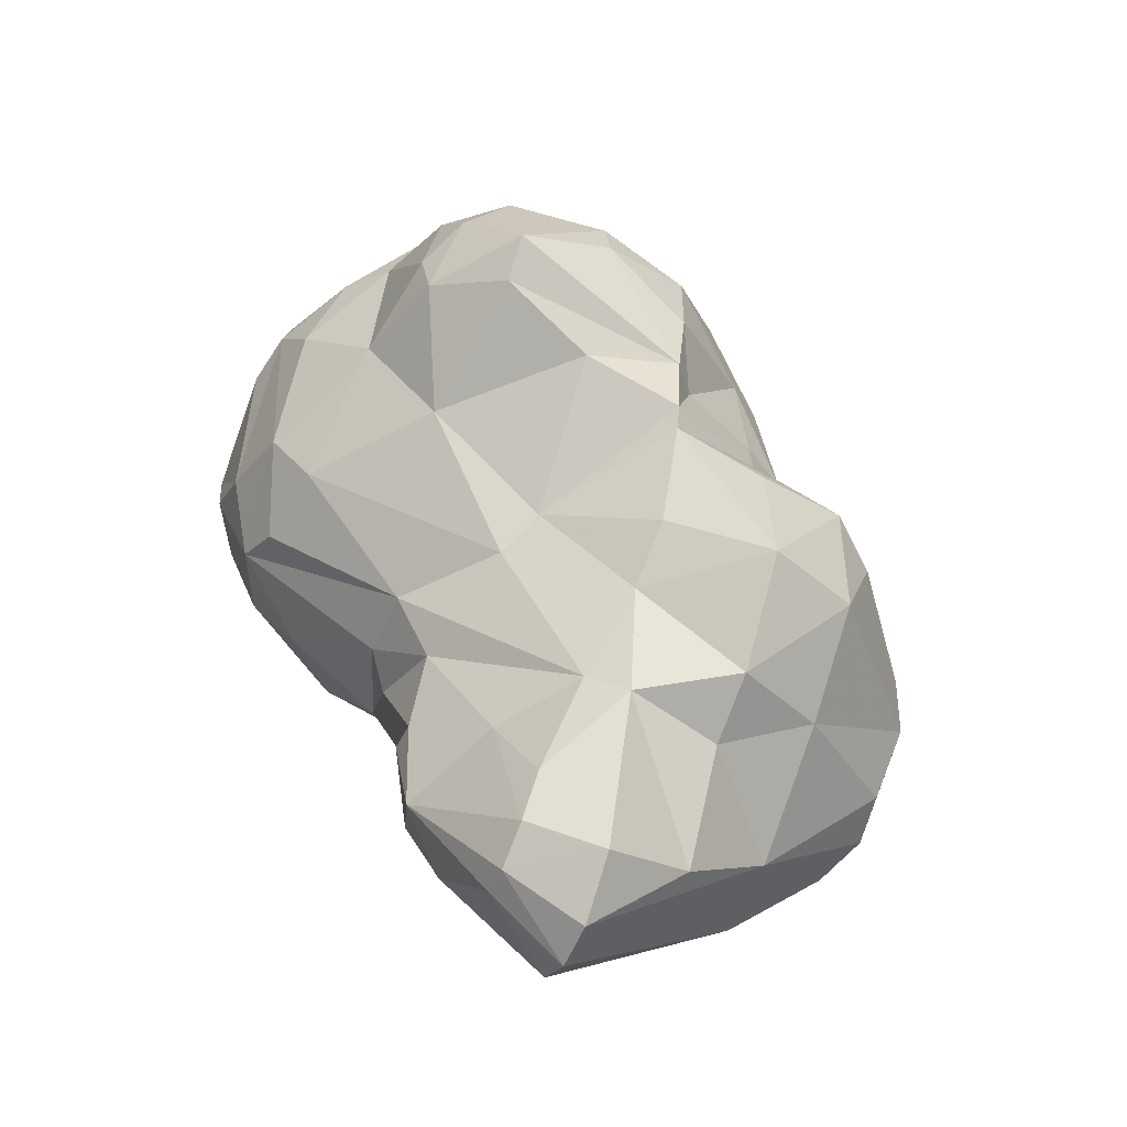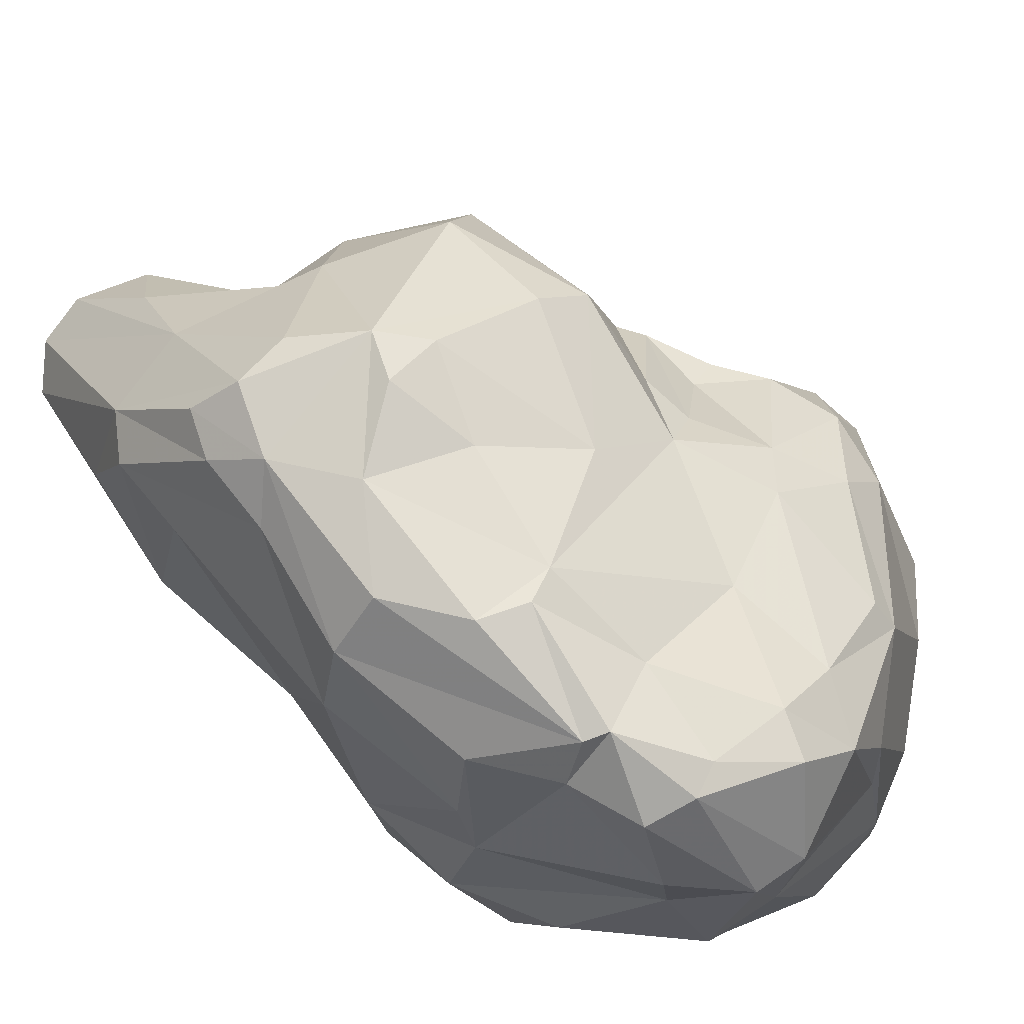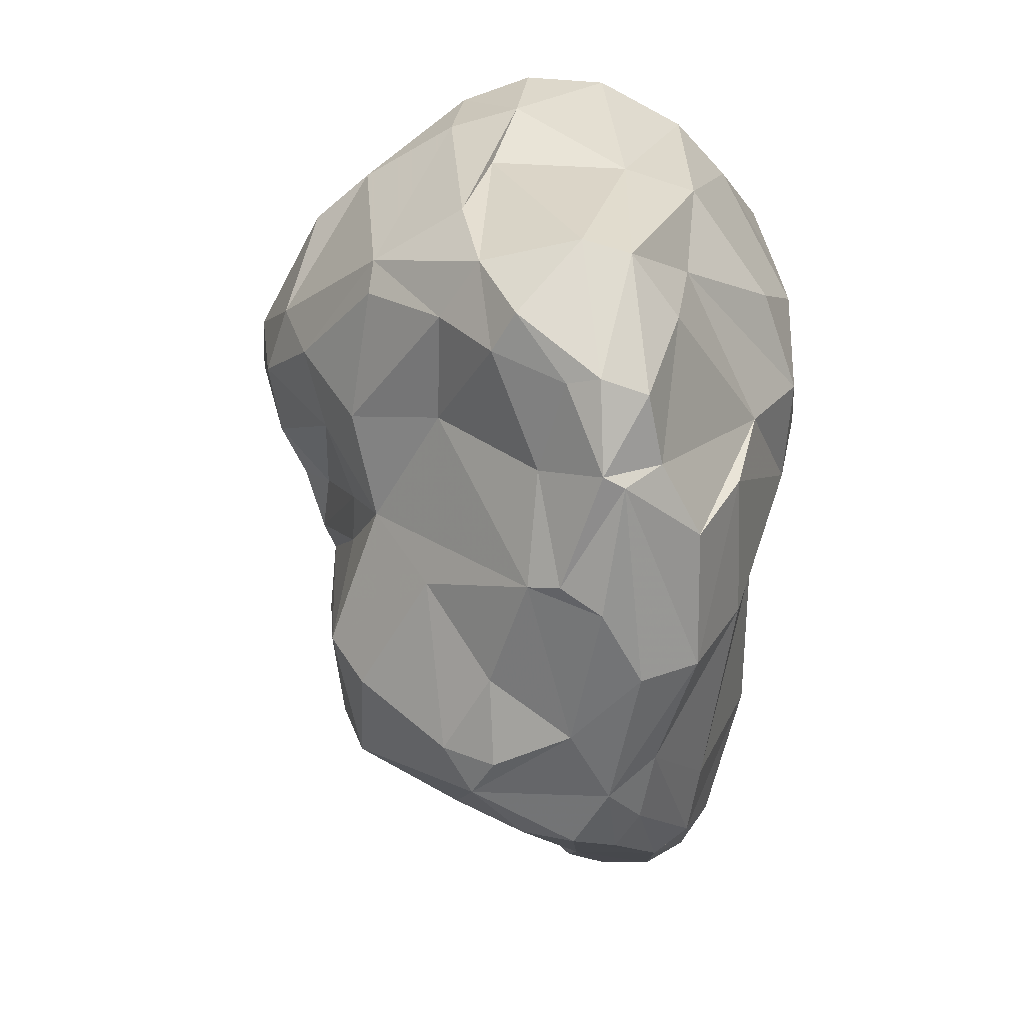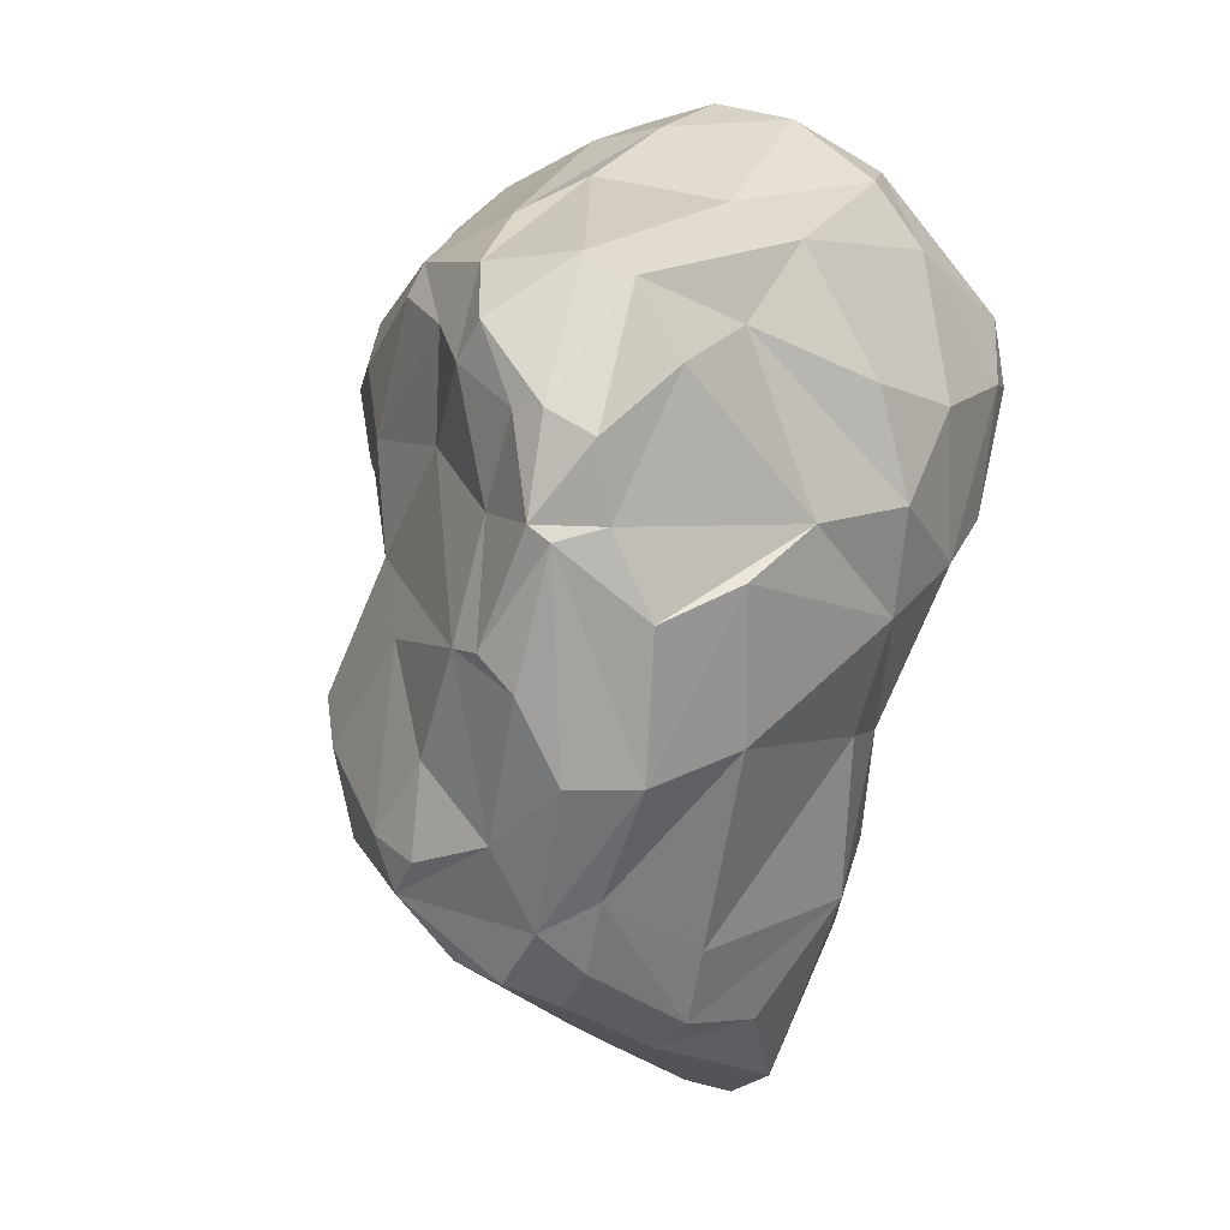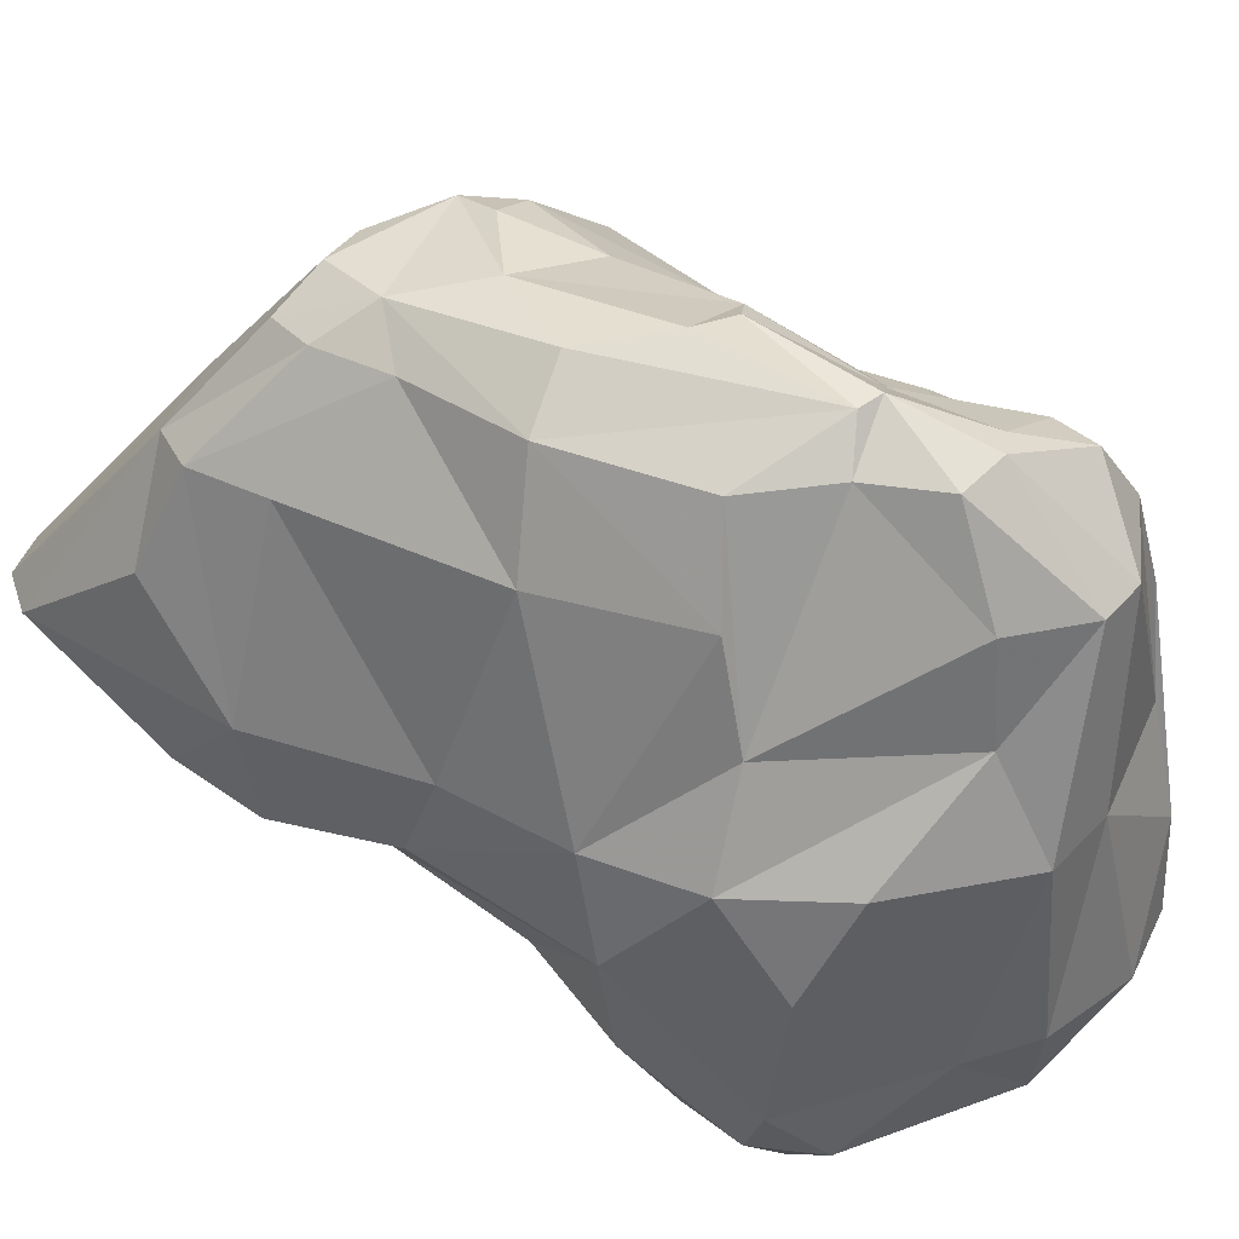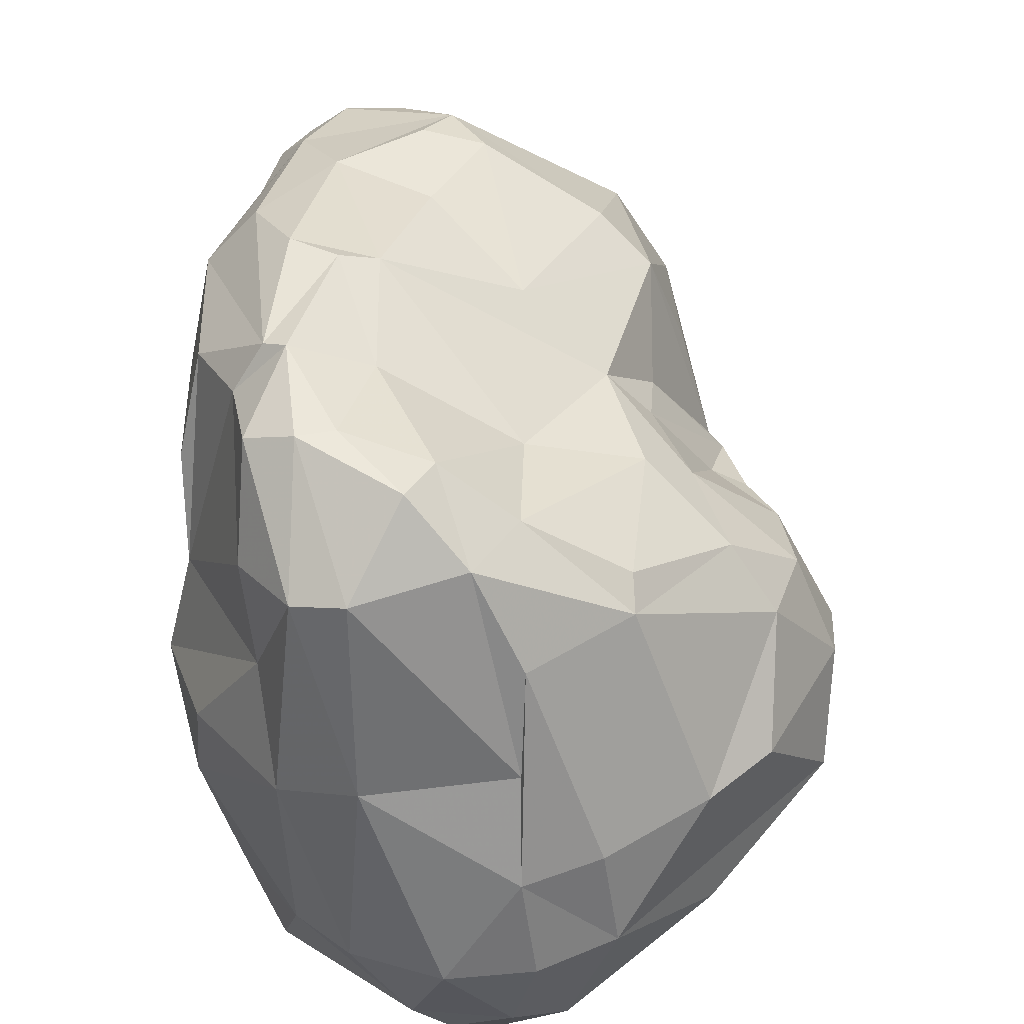
<metadata>
{"format":"obj","ext":"obj","renderer":"f3d","projection":"perspective","resolution":1024,"background":"white","views":[{"elev":-63.5,"azim":-103.0,"up":"+Y"},{"elev":69.7,"azim":131.7,"up":"+Z"},{"elev":32.3,"azim":15.4,"up":"+Y"},{"elev":27.1,"azim":39.6,"up":"+Y"},{"elev":29.2,"azim":112.1,"up":"+Z"},{"elev":32.0,"azim":-178.6,"up":"+Z"}]}
</metadata>
<code>
v 176.4 253.3 65.71
v 176.7 251 59.5
v 176.4 251.1 65.88
v 176.1 249.3 61.99
v 179.1 258.6 64.88
v 178.6 250 69.65
v 178.1 253 69.53
v 179 255.9 69.16
v 177.6 252.7 58.69
v 179.2 249.5 58.63
v 181.1 248.1 70.4
v 179.7 247.9 69.63
v 176.7 254.8 61.49
v 179.5 256.2 58.44
v 178.8 250.8 58.16
v 183.9 247.2 59.93
v 182 252.6 72.97
v 181 255.1 56.91
v 181.4 260.7 64.35
v 177.8 248.3 61.78
v 183.4 247.4 73.82
v 182.1 243.5 73.62
v 180.7 255.4 71.67
v 183.5 249.6 73.77
v 184.2 260.5 72.03
v 184.6 262.8 59.61
v 180.5 245.1 69.7
v 184.3 259.4 73.08
v 182.7 237.8 73.94
v 183.8 254.2 74.47
v 182.6 256.3 55.17
v 185.9 243.5 64.95
v 183.5 244.5 77.38
v 185.1 263.2 63.55
v 179.8 246.9 65.62
v 181 244 69.7
v 181 258.8 58.32
v 185.2 250.2 75.65
v 183.1 250.5 56.71
v 183.5 240.2 69.57
v 185.4 243.7 79.09
v 188.2 260 75.48
v 184.6 253.9 53.87
v 186.5 259.6 53.06
v 188.3 248.9 78.47
v 188 264.1 63.01
v 185.8 238.4 68.94
v 187.9 262.9 71.24
v 185.9 256.4 52.76
v 188.1 234.2 69.23
v 184.8 238.7 77.59
v 186.7 234.8 73.5
v 186.4 261 54.42
v 191.2 241 81.92
v 188 263.3 67.13
v 189.7 262.5 75.03
v 189.9 242.8 81.54
v 187.5 264 59.04
v 188.4 262.4 55.28
v 187.4 242.4 63.71
v 188 256.3 51.96
v 188.6 259.4 52.23
v 191 260 77.7
v 188.6 235.5 67.48
v 191.8 246.3 80.94
v 193.3 230.4 72.73
v 187.9 249.7 53.45
v 188.1 255.5 75.81
v 189.6 234 73.07
v 191 231.7 66.23
v 190.9 243.3 59.98
v 190.8 263.9 58.5
v 189.1 236.2 77.07
v 188.1 247.6 55.21
v 193.2 255.5 78.86
v 191.6 247.8 54.12
v 192.2 242.8 82.06
v 193.7 263.3 66.2
v 191 251.3 52.1
v 191.9 261.8 77.52
v 191.6 228.2 69.1
v 192.2 229.9 65.85
v 193.3 238.7 81.15
v 194.3 259.5 78.62
v 192 240.8 61.6
v 194.5 233.7 76.27
v 192.2 261.1 54.41
v 191.8 235.6 64.5
v 194.3 262.1 58.05
v 193.3 251.2 80.82
v 193.3 249 53.19
v 196.6 262.4 65.78
v 194.2 226.7 68.78
v 193.8 263.7 74.29
v 193.9 228.9 65.48
v 195.4 244.4 81.46
v 193.2 253.4 51.48
v 195.5 238.6 81.08
v 194.8 251.6 81.15
v 193.3 255.6 51.32
v 194.1 238.4 61.38
v 190.7 260.8 53.36
v 196.3 226.9 68.42
v 196.6 250.7 81.31
v 197 241.2 80.86
v 196.2 256.4 80.13
v 194 243.9 59.44
v 195.7 259.9 78.6
v 197.2 260.6 69.87
v 195.5 238.8 61.09
v 195.5 243.2 60.27
v 197 255.9 79.92
v 197.4 256.2 53.91
v 195.7 263.2 74
v 196.5 259.8 57.86
v 197.5 259.2 78.06
v 197 237.5 79.64
v 196.4 247.8 56.07
v 195.2 229.3 65.22
v 196.1 254.2 52.43
v 196.7 250.8 53.96
v 195.9 235.2 61.82
v 197.7 260.5 73.86
v 198 239.2 79.43
v 198.1 256.2 78.18
v 198.1 253.4 53.99
v 198.1 247.4 80.8
v 198.1 234 75.72
v 198.6 242.4 79.19
v 200.5 254 69.82
v 196.5 240.6 61.2
v 199.4 235.5 75.4
v 200 257.8 65.56
v 197.8 236.6 62.08
v 198.4 246.3 60.17
v 199 254.4 55.93
v 199.7 253 77.88
v 197.8 233.4 63.64
v 198.7 242.1 62.85
v 200.1 247.2 78.69
v 199.9 238.7 75.1
v 199.6 233.6 71.45
v 197.9 228.3 68.05
v 199.8 249.7 58.05
v 200.3 237.1 67.01
v 200.2 244 66.53
v 201 247.2 74.3
v 200.6 253.3 73.91
v 201.5 253.5 65.62
v 200.4 255.7 61.57
v 201.3 249.1 65.98
v 201.1 249.7 61.91
g foo
f 18 14 31
f 31 53 44
f 49 31 44
f 43 31 49
f 43 18 31
f 39 18 43
f 53 59 62
f 44 53 62
f 87 102 59
f 62 59 102
f 61 49 62
f 49 44 62
f 67 43 49
f 39 43 67
f 74 39 67
f 61 62 100
f 100 62 102
f 79 61 100
f 49 61 79
f 67 49 79
f 74 67 76
f 113 102 87
f 79 100 97
f 91 67 79
f 76 67 91
f 120 100 113
f 100 102 113
f 97 100 120
f 91 79 97
f 113 126 120
f 121 97 120
f 91 97 121
f 121 120 126
f 118 91 121
f 13 9 2
f 13 2 4
f 26 37 13
f 14 13 37
f 9 13 14
f 2 9 15
f 10 2 15
f 4 2 10
f 53 37 26
f 37 53 31
f 14 37 31
f 9 14 18
f 15 9 18
f 20 4 10
f 53 26 59
f 26 58 59
f 15 18 39
f 10 15 39
f 20 10 16
f 59 58 72
f 72 87 59
f 16 10 39
f 87 72 89
f 16 39 74
f 60 16 74
f 115 87 89
f 71 60 74
f 113 87 115
f 74 76 71
f 136 113 115
f 136 126 113
f 71 76 91
f 107 91 118
f 71 91 107
f 144 126 136
f 126 144 121
f 118 121 144
f 135 118 144
f 107 118 135
f 5 13 1
f 26 13 19
f 19 13 5
f 3 1 4
f 4 1 13
f 34 26 19
f 12 3 4
f 34 46 26
f 20 12 4
f 26 46 58
f 20 35 12
f 58 46 72
f 72 46 78
f 35 20 16
f 72 78 89
f 78 92 89
f 32 35 16
f 32 16 60
f 115 89 92
f 64 60 71
f 150 136 115
f 64 71 85
f 107 85 71
f 85 107 111
f 88 64 85
f 136 150 152
f 144 136 152
f 135 111 107
f 101 85 111
f 88 85 101
f 144 152 135
f 131 135 152
f 111 135 131
f 110 101 131
f 101 111 131
f 139 131 152
f 122 101 110
f 122 88 101
f 82 88 122
f 110 131 134
f 122 110 134
f 139 134 131
f 82 122 95
f 138 122 134
f 119 122 138
f 95 122 119
f 8 5 1
f 8 19 5
f 7 8 1
f 1 3 7
f 6 7 3
f 3 12 6
f 46 34 48
f 48 55 46
f 27 12 35
f 55 78 46
f 27 35 32
f 36 27 32
f 40 36 32
f 47 40 32
f 47 32 60
f 115 92 150
f 150 92 133
f 64 47 60
f 50 47 64
f 149 150 133
f 70 64 88
f 50 64 70
f 150 149 152
f 81 50 70
f 149 151 152
f 82 70 88
f 81 70 82
f 152 151 139
f 151 146 139
f 145 139 146
f 93 81 95
f 81 82 95
f 145 134 139
f 145 138 134
f 138 143 119
f 103 95 119
f 103 93 95
f 143 138 145
f 103 119 143
f 19 8 25
f 23 25 8
f 23 8 7
f 34 19 25
f 28 25 23
f 17 23 7
f 17 7 6
f 25 48 34
f 11 17 6
f 6 12 11
f 24 17 11
f 12 27 11
f 24 11 27
f 55 94 78
f 24 27 21
f 27 36 21
f 94 114 78
f 29 22 36
f 78 114 92
f 36 40 29
f 47 29 40
f 52 29 47
f 133 92 109
f 50 52 47
f 109 149 133
f 149 109 130
f 69 52 50
f 69 50 66
f 50 81 66
f 130 151 149
f 151 147 146
f 145 146 141
f 93 66 81
f 142 143 145
f 143 142 128
f 143 128 103
f 42 25 28
f 30 28 23
f 30 23 17
f 42 56 25
f 56 48 25
f 42 28 30
f 55 48 56
f 68 42 30
f 55 56 94
f 38 30 17
f 38 17 24
f 24 21 38
f 38 68 30
f 33 38 21
f 36 33 21
f 33 36 22
f 33 22 29
f 29 51 33
f 92 114 109
f 114 123 109
f 52 51 29
f 130 109 123
f 73 51 52
f 73 52 69
f 130 148 151
f 86 73 69
f 69 66 86
f 148 147 151
f 146 147 141
f 103 128 86
f 86 66 93
f 86 93 103
f 145 141 132
f 132 142 145
f 142 132 128
f 63 80 56
f 63 56 42
f 94 56 80
f 63 42 68
f 108 94 80
f 84 80 63
f 45 38 33
f 45 33 41
f 114 94 108
f 108 80 84
f 75 84 63
f 75 63 68
f 90 75 68
f 45 90 38
f 90 68 38
f 41 33 51
f 65 90 45
f 57 45 41
f 116 114 108
f 57 65 45
f 123 114 116
f 54 57 41
f 54 41 51
f 125 123 116
f 130 123 125
f 137 130 125
f 73 54 51
f 148 130 137
f 83 54 73
f 140 148 137
f 83 73 86
f 147 148 140
f 140 129 147
f 86 98 83
f 141 147 129
f 128 124 117
f 128 117 98
f 98 86 128
f 141 129 132
f 132 129 124
f 132 124 128
f 108 84 106
f 99 106 75
f 106 84 75
f 116 108 106
f 99 75 90
f 125 116 106
f 112 125 106
f 112 106 99
f 104 112 99
f 77 65 57
f 96 104 90
f 104 99 90
f 96 90 65
f 54 77 57
f 137 125 112
f 127 112 104
f 77 96 65
f 140 137 112
f 140 112 127
f 127 104 96
f 96 77 54
f 105 127 96
f 98 105 54
f 105 96 54
f 98 54 83
f 105 140 127
f 105 129 140
f 124 129 105
f 117 124 105
f 117 105 98
g

</code>
